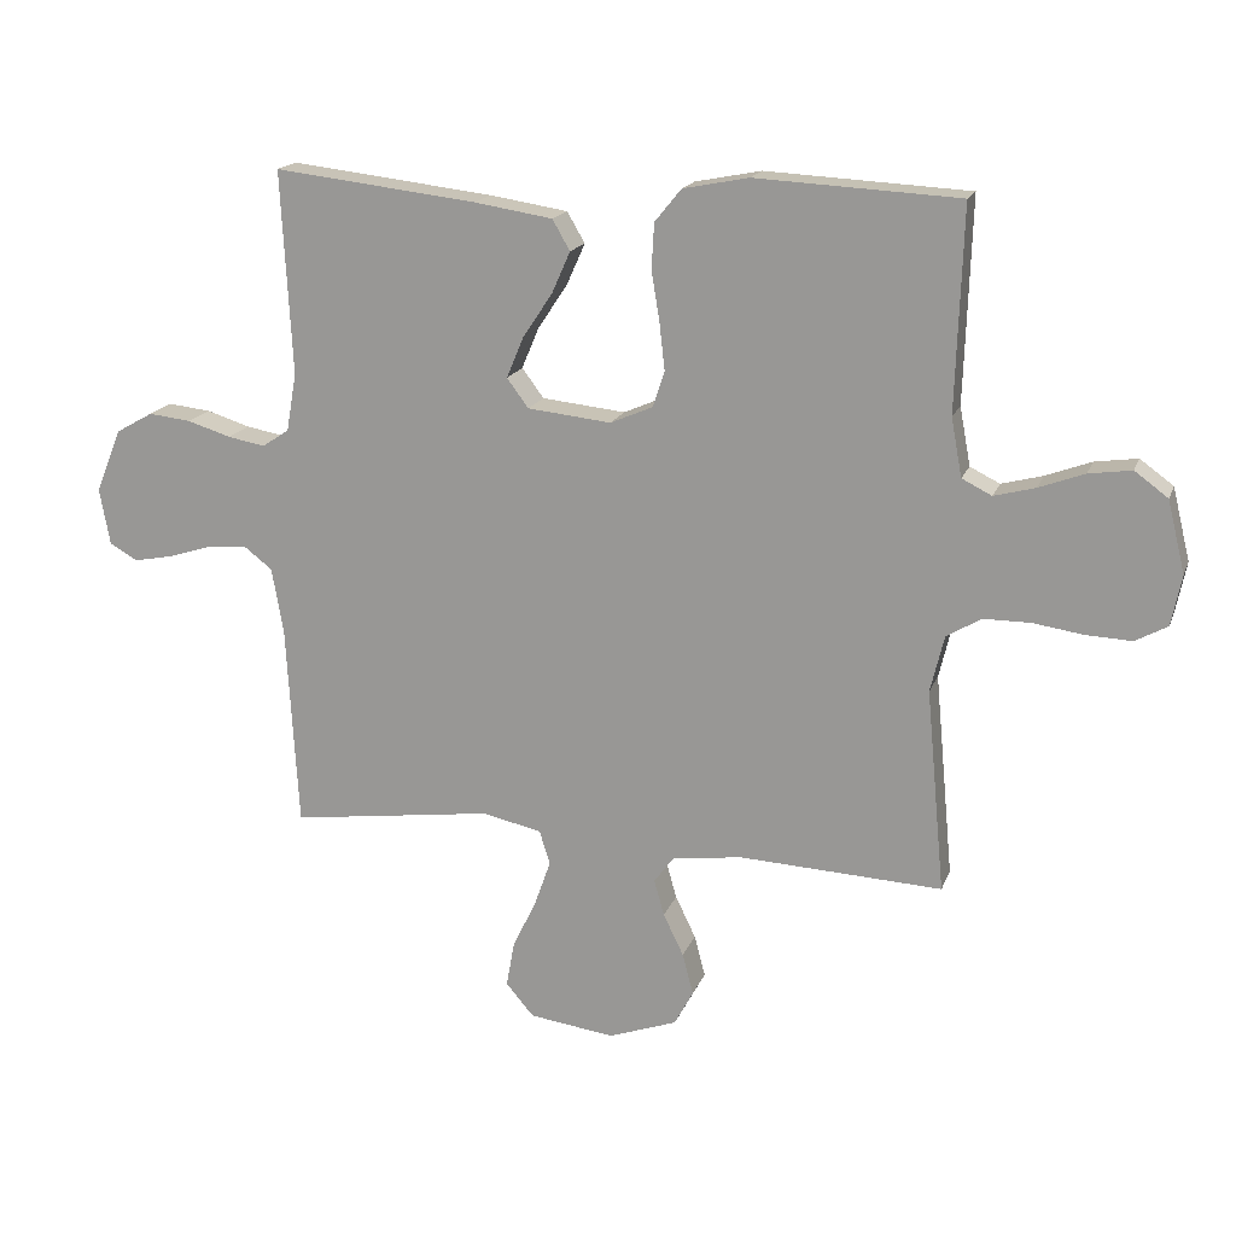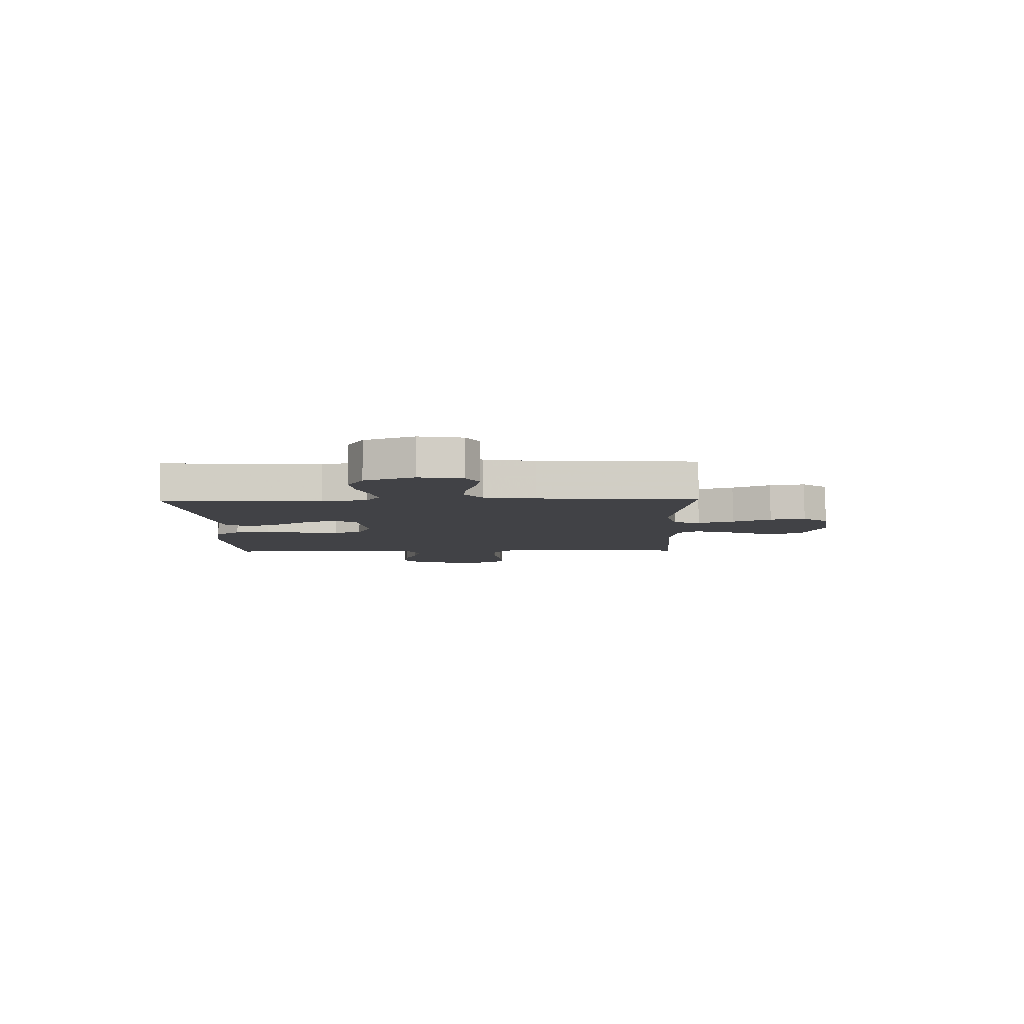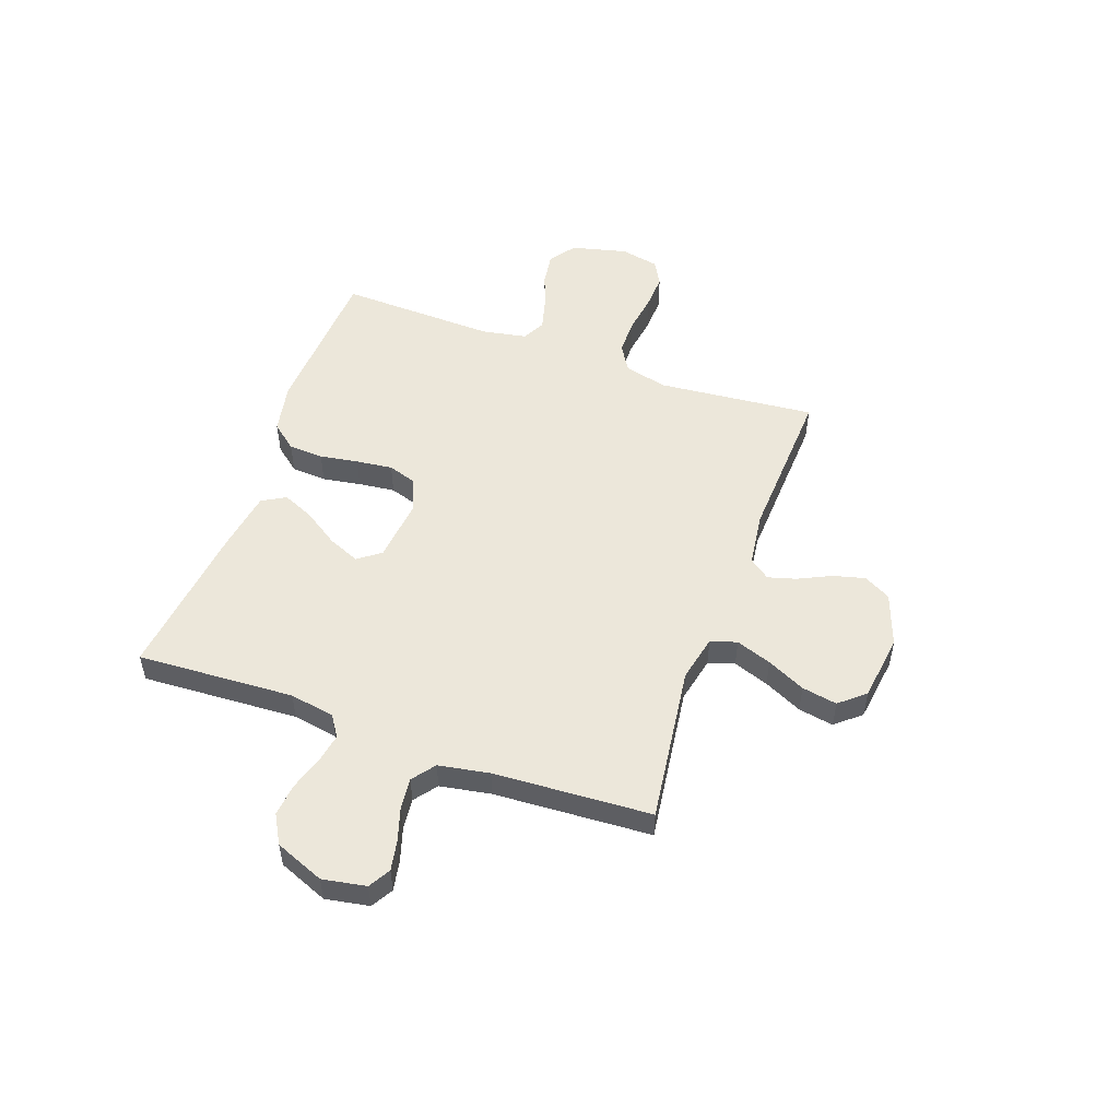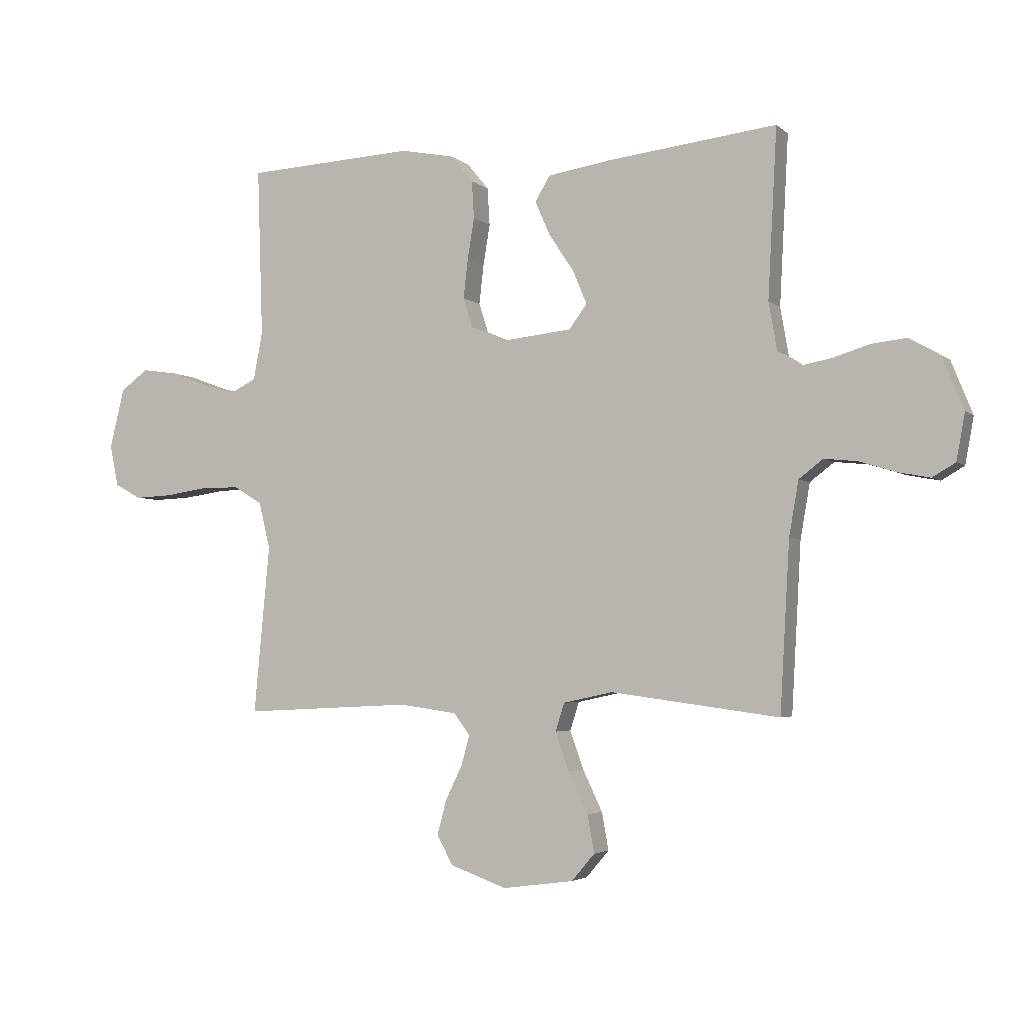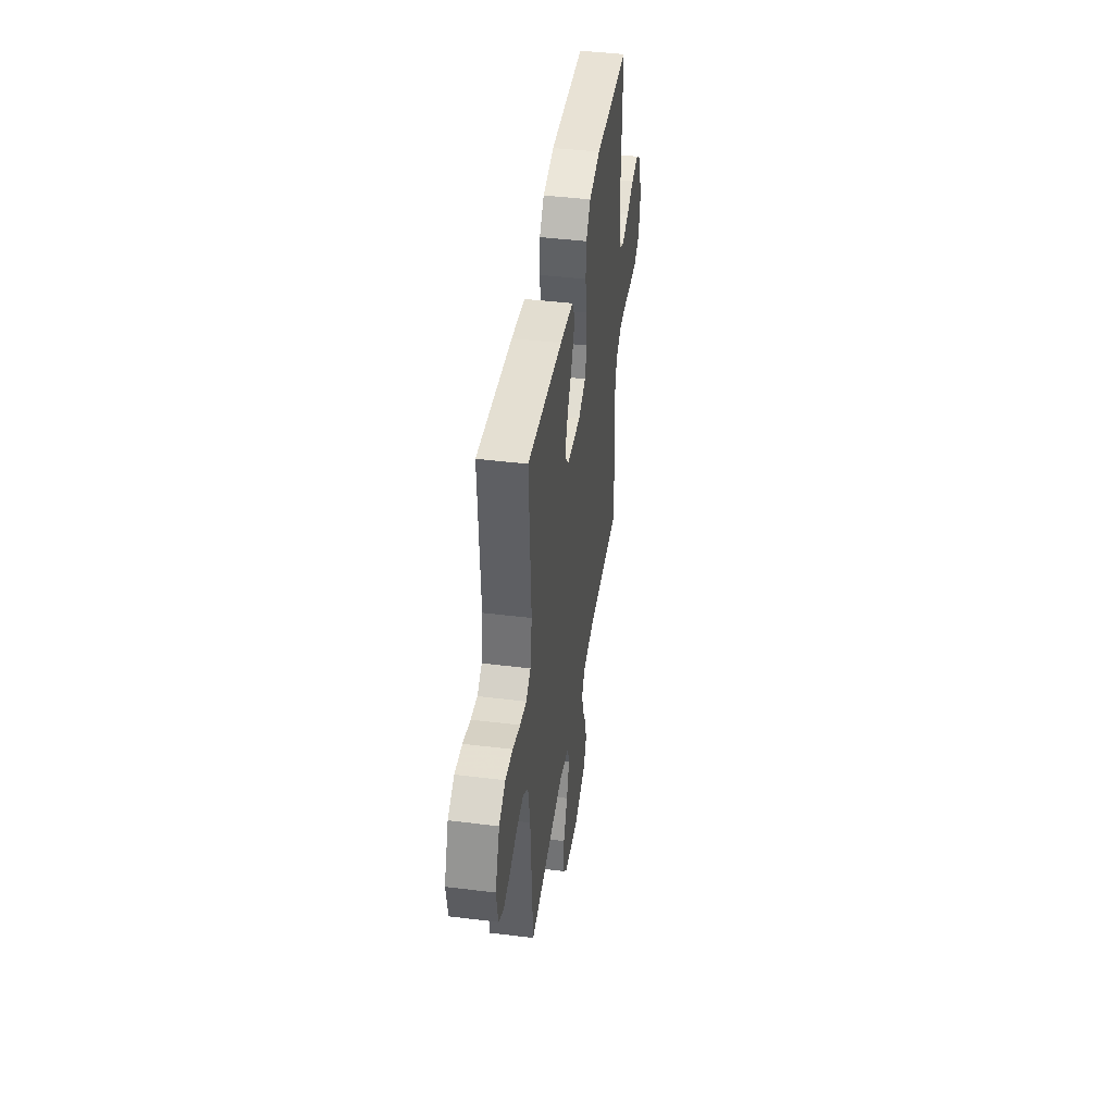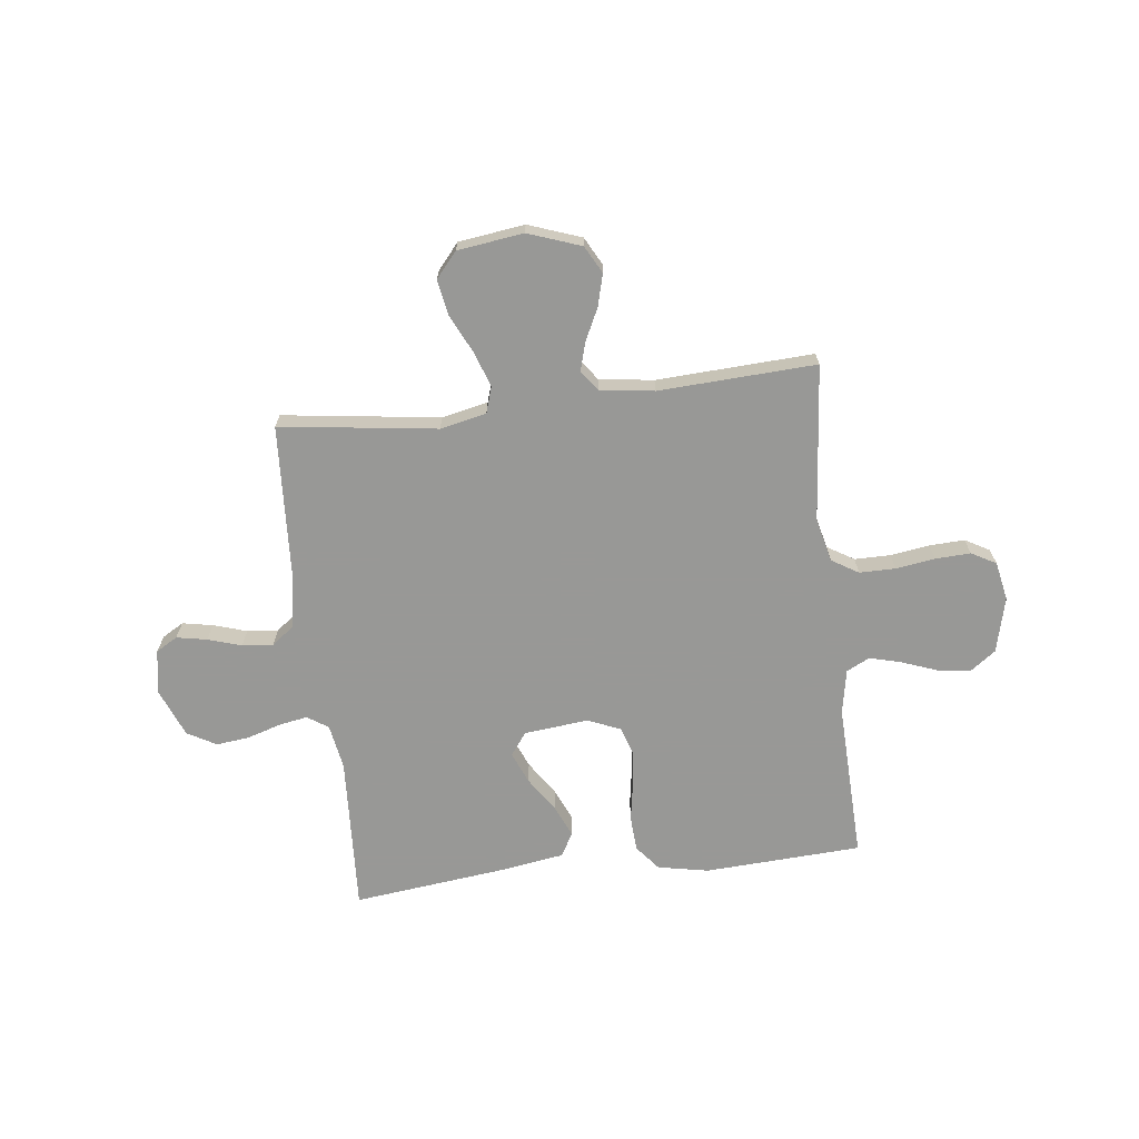
<metadata>
{"format":"obj","ext":"obj","renderer":"f3d","projection":"perspective","resolution":1024,"background":"white","views":[{"elev":17.2,"azim":-163.5,"up":"+Z"},{"elev":-6.6,"azim":91.4,"up":"+Y"},{"elev":52.1,"azim":109.7,"up":"+Y"},{"elev":-3.5,"azim":23.0,"up":"+Z"},{"elev":43.5,"azim":98.3,"up":"+Z"},{"elev":-68.5,"azim":-173.2,"up":"+Y"}]}
</metadata>
<code>
v 0.5 0.07 0.5
v 0.484 0.07 0.2
v 0.499 0.07 0.114
v 0.539 0.07 0.088
v 0.594 0.07 0.098
v 0.658 0.07 0.118
v 0.721 0.07 0.125
v 0.776 0.07 0.094
v 0.814 0.07 0
v 0.799 0.07 -0.083
v 0.758 0.07 -0.107
v 0.7 0.07 -0.096
v 0.636 0.07 -0.076
v 0.577 0.07 -0.07
v 0.534 0.07 -0.103
v 0.517 0.07 -0.2
v 0.5 0.07 -0.5
v 0.2 0.07 -0.46
v 0.112 0.07 -0.479
v 0.096 0.07 -0.529
v 0.12 0.07 -0.597
v 0.155 0.07 -0.67
v 0.167 0.07 -0.737
v 0.126 0.07 -0.785
v 0 0.07 -0.802
v -0.101 0.07 -0.766
v -0.129 0.07 -0.714
v -0.113 0.07 -0.653
v -0.083 0.07 -0.591
v -0.068 0.07 -0.538
v -0.097 0.07 -0.499
v -0.2 0.07 -0.485
v -0.5 0.07 -0.5
v -0.472 0.07 -0.2
v -0.492 0.07 -0.117
v -0.543 0.07 -0.086
v -0.612 0.07 -0.086
v -0.687 0.07 -0.097
v -0.754 0.07 -0.1
v -0.801 0.07 -0.074
v -0.816 0.07 0
v -0.79 0.07 0.106
v -0.741 0.07 0.142
v -0.678 0.07 0.133
v -0.611 0.07 0.108
v -0.55 0.07 0.092
v -0.506 0.07 0.114
v -0.49 0.07 0.2
v -0.5 0.07 0.5
v -0.2 0.07 0.516
v -0.103 0.07 0.497
v -0.064 0.07 0.449
v -0.06 0.07 0.382
v -0.072 0.07 0.309
v -0.08 0.07 0.239
v -0.063 0.07 0.186
v 0 0.07 0.159
v 0.123 0.07 0.172
v 0.155 0.07 0.215
v 0.13 0.07 0.275
v 0.086 0.07 0.341
v 0.059 0.07 0.402
v 0.085 0.07 0.447
v 0.2 0.07 0.465
v 0.5 0 0.5
v 0.484 0 0.2
v 0.499 0 0.114
v 0.539 0 0.088
v 0.594 0 0.098
v 0.658 0 0.118
v 0.721 0 0.125
v 0.776 0 0.094
v 0.814 0 0
v 0.799 0 -0.083
v 0.758 0 -0.107
v 0.7 0 -0.096
v 0.636 0 -0.076
v 0.577 0 -0.07
v 0.534 0 -0.103
v 0.517 0 -0.2
v 0.5 0 -0.5
v 0.2 0 -0.46
v 0.112 0 -0.479
v 0.096 0 -0.529
v 0.12 0 -0.597
v 0.155 0 -0.67
v 0.167 0 -0.737
v 0.126 0 -0.785
v 0 0 -0.802
v -0.101 0 -0.766
v -0.129 0 -0.714
v -0.113 0 -0.653
v -0.083 0 -0.591
v -0.068 0 -0.538
v -0.097 0 -0.499
v -0.2 0 -0.485
v -0.5 0 -0.5
v -0.472 0 -0.2
v -0.492 0 -0.117
v -0.543 0 -0.086
v -0.612 0 -0.086
v -0.687 0 -0.097
v -0.754 0 -0.1
v -0.801 0 -0.074
v -0.816 0 0
v -0.79 0 0.106
v -0.741 0 0.142
v -0.678 0 0.133
v -0.611 0 0.108
v -0.55 0 0.092
v -0.506 0 0.114
v -0.49 0 0.2
v -0.5 0 0.5
v -0.2 0 0.516
v -0.103 0 0.497
v -0.064 0 0.449
v -0.06 0 0.382
v -0.072 0 0.309
v -0.08 0 0.239
v -0.063 0 0.186
v 0 0 0.159
v 0.123 0 0.172
v 0.155 0 0.215
v 0.13 0 0.275
v 0.086 0 0.341
v 0.059 0 0.402
v 0.085 0 0.447
v 0.2 0 0.465
f 63 64 1 2
f 60 61 62 63
f 59 60 63 2
f 58 59 2 3
f 57 58 3 4
f 51 52 53 54
f 51 54 55
f 48 49 50 51
f 47 48 51 55
f 46 47 55 56
f 42 43 44 45
f 42 45 46
f 41 42 46
f 37 38 39 40
f 36 37 40 41
f 32 33 34
f 31 32 34 35
f 26 27 28 29
f 26 29 30
f 25 26 30
f 24 25 30
f 21 22 23 24
f 20 21 24 30
f 19 20 30 31
f 16 17 18
f 15 16 18 19
f 10 11 12 13
f 10 13 14
f 9 10 14
f 8 9 14
f 5 6 7 8
f 4 5 8 14
f 57 4 14 15
f 36 41 46 56
f 35 36 56 57
f 31 35 57
f 15 19 31 57
f 66 65 128 127
f 127 126 125 124
f 66 127 124 123
f 67 66 123 122
f 68 67 122 121
f 118 117 116 115
f 119 118 115
f 115 114 113 112
f 119 115 112 111
f 120 119 111 110
f 109 108 107 106
f 110 109 106
f 110 106 105
f 104 103 102 101
f 105 104 101 100
f 98 97 96
f 99 98 96 95
f 93 92 91 90
f 94 93 90
f 94 90 89
f 94 89 88
f 88 87 86 85
f 94 88 85 84
f 95 94 84 83
f 82 81 80
f 83 82 80 79
f 77 76 75 74
f 78 77 74
f 78 74 73
f 78 73 72
f 72 71 70 69
f 78 72 69 68
f 79 78 68 121
f 120 110 105 100
f 121 120 100 99
f 121 99 95
f 121 95 83 79
f 1 65 66 2
f 2 66 67 3
f 3 67 68 4
f 4 68 69 5
f 5 69 70 6
f 6 70 71 7
f 7 71 72 8
f 8 72 73 9
f 9 73 74 10
f 10 74 75 11
f 11 75 76 12
f 12 76 77 13
f 13 77 78 14
f 14 78 79 15
f 15 79 80 16
f 16 80 81 17
f 17 81 82 18
f 18 82 83 19
f 19 83 84 20
f 20 84 85 21
f 21 85 86 22
f 22 86 87 23
f 23 87 88 24
f 24 88 89 25
f 25 89 90 26
f 26 90 91 27
f 27 91 92 28
f 28 92 93 29
f 29 93 94 30
f 30 94 95 31
f 31 95 96 32
f 32 96 97 33
f 33 97 98 34
f 34 98 99 35
f 35 99 100 36
f 36 100 101 37
f 37 101 102 38
f 38 102 103 39
f 39 103 104 40
f 40 104 105 41
f 41 105 106 42
f 42 106 107 43
f 43 107 108 44
f 44 108 109 45
f 45 109 110 46
f 46 110 111 47
f 47 111 112 48
f 48 112 113 49
f 49 113 114 50
f 50 114 115 51
f 51 115 116 52
f 52 116 117 53
f 53 117 118 54
f 54 118 119 55
f 55 119 120 56
f 56 120 121 57
f 57 121 122 58
f 58 122 123 59
f 59 123 124 60
f 60 124 125 61
f 61 125 126 62
f 62 126 127 63
f 63 127 128 64
f 64 128 65 1

</code>
